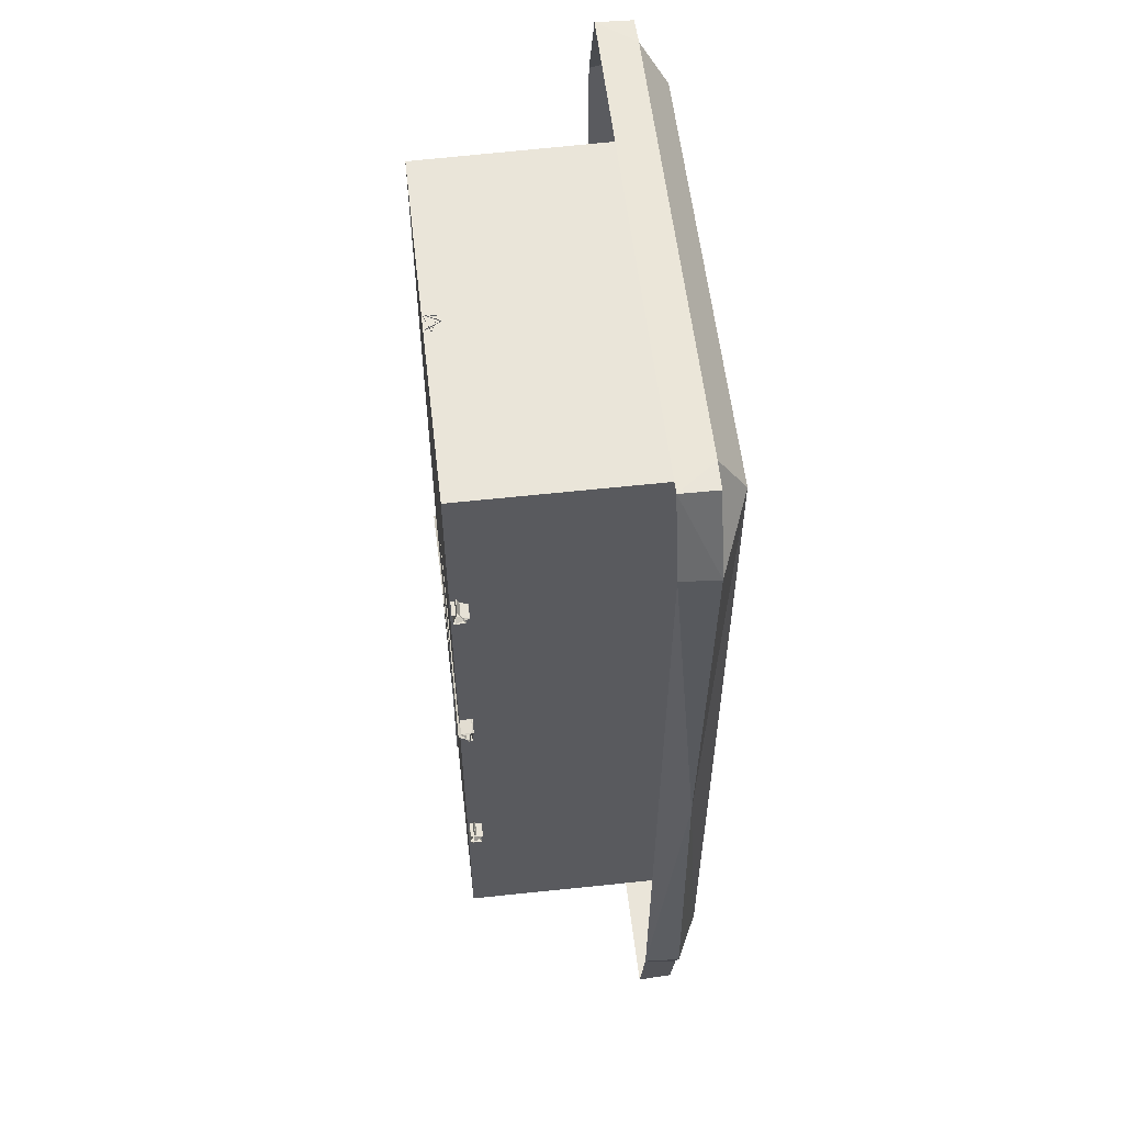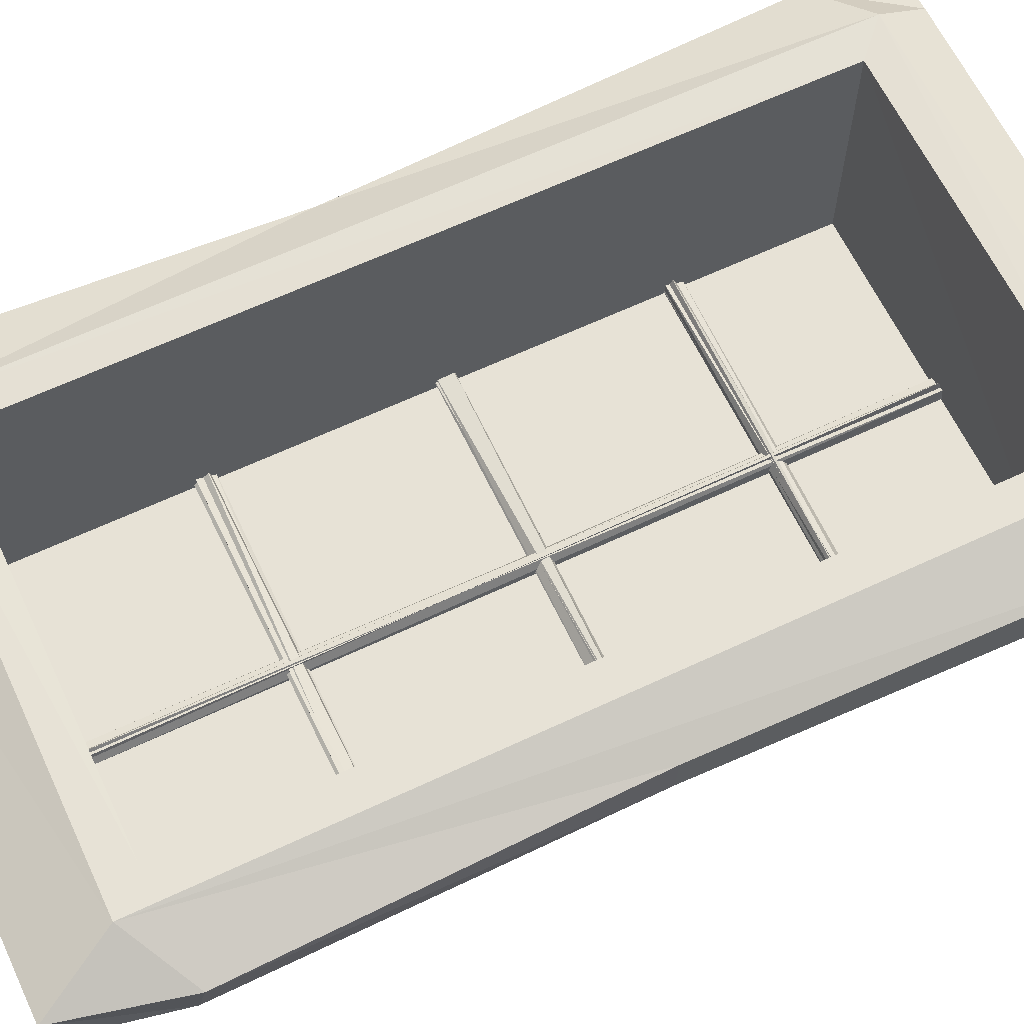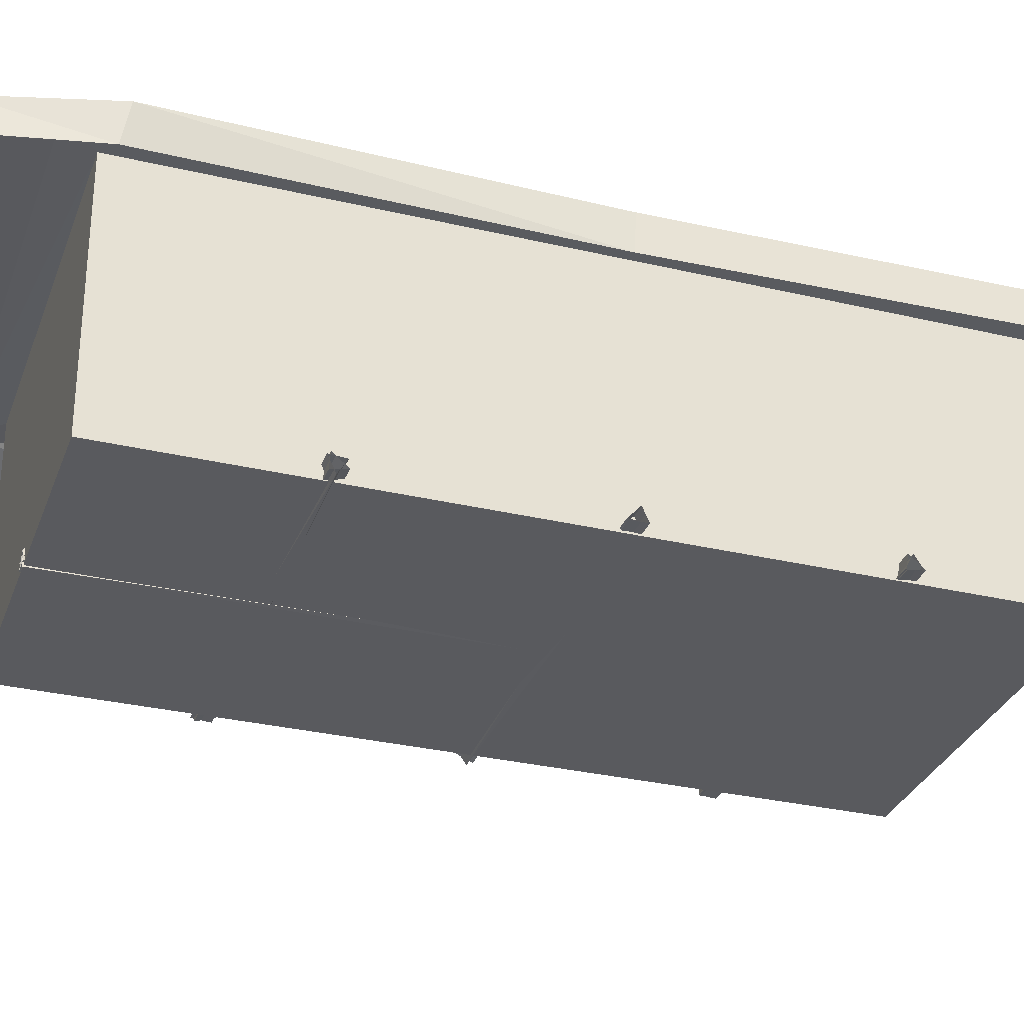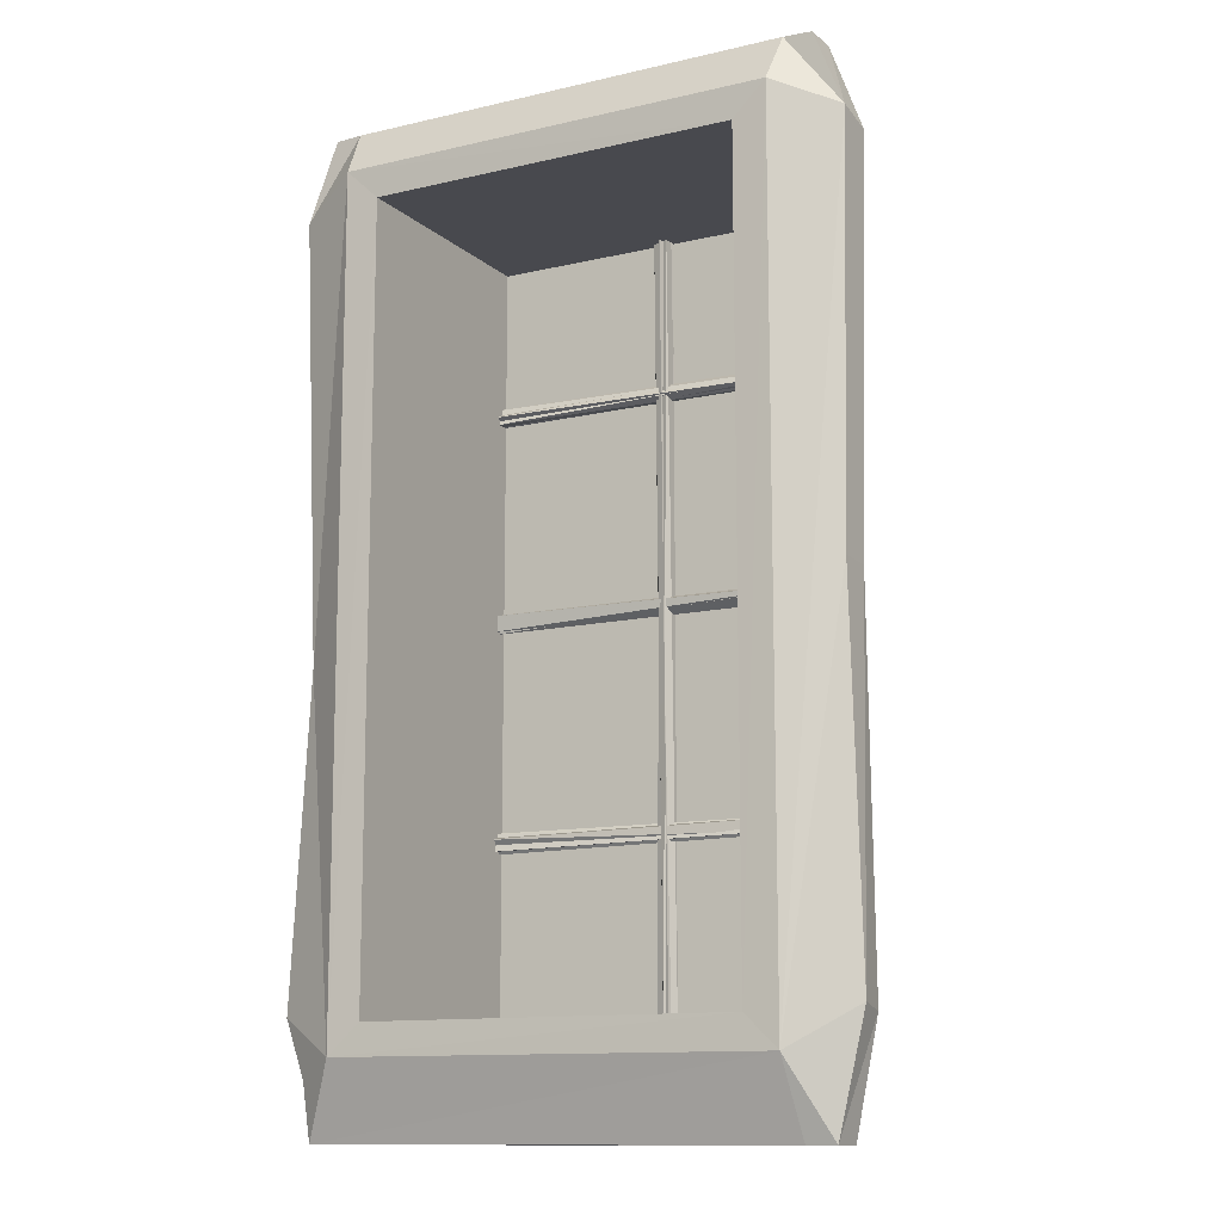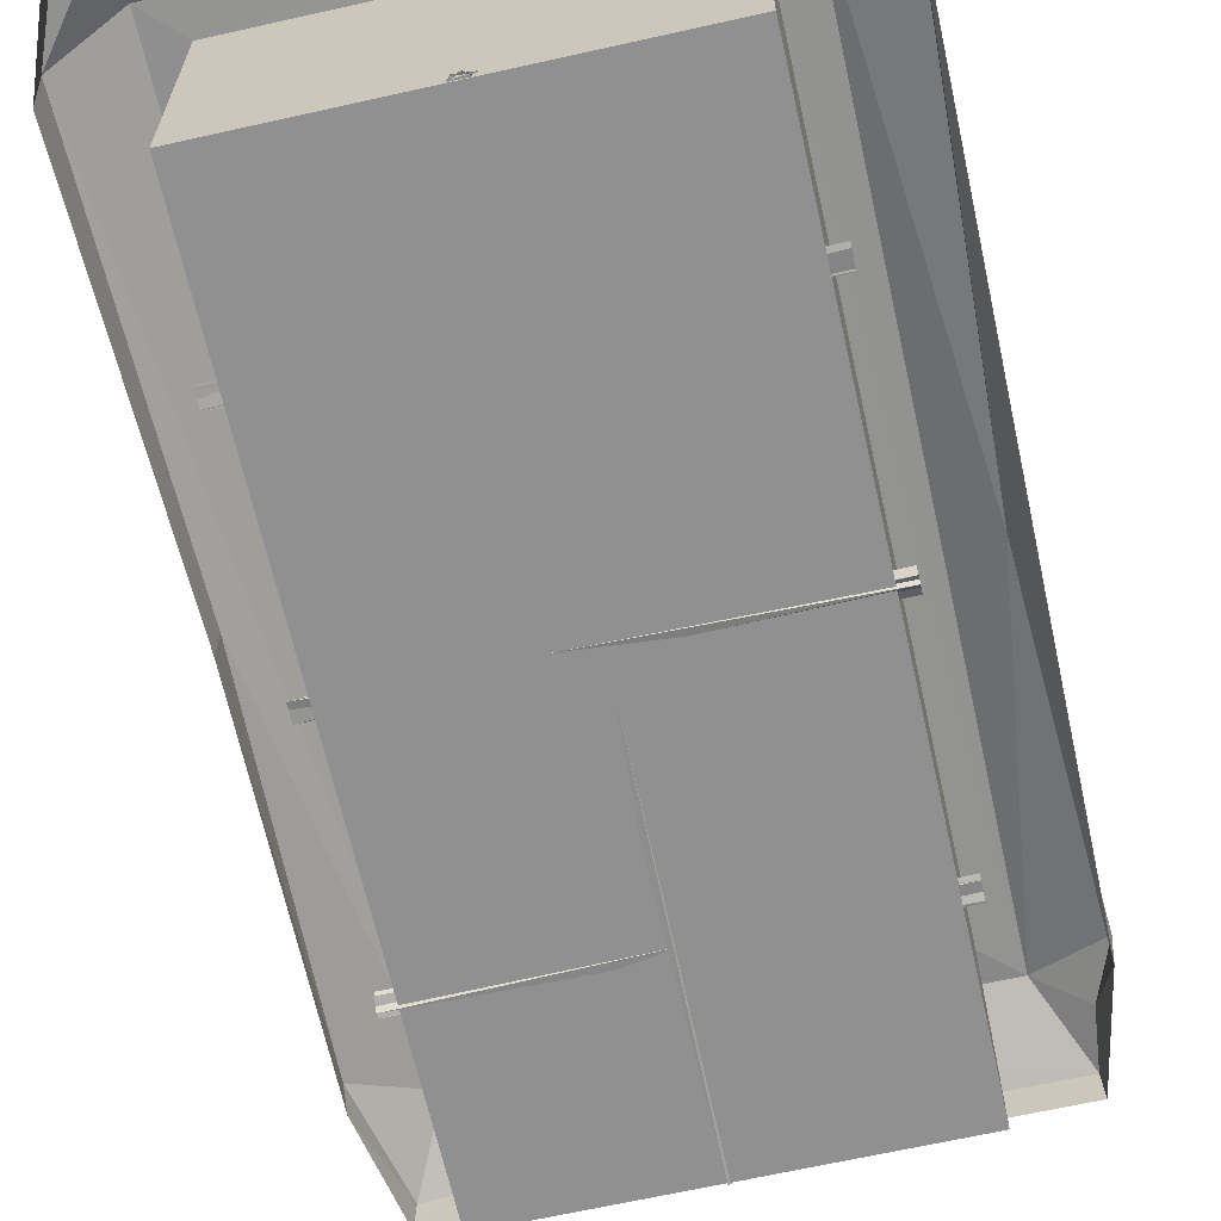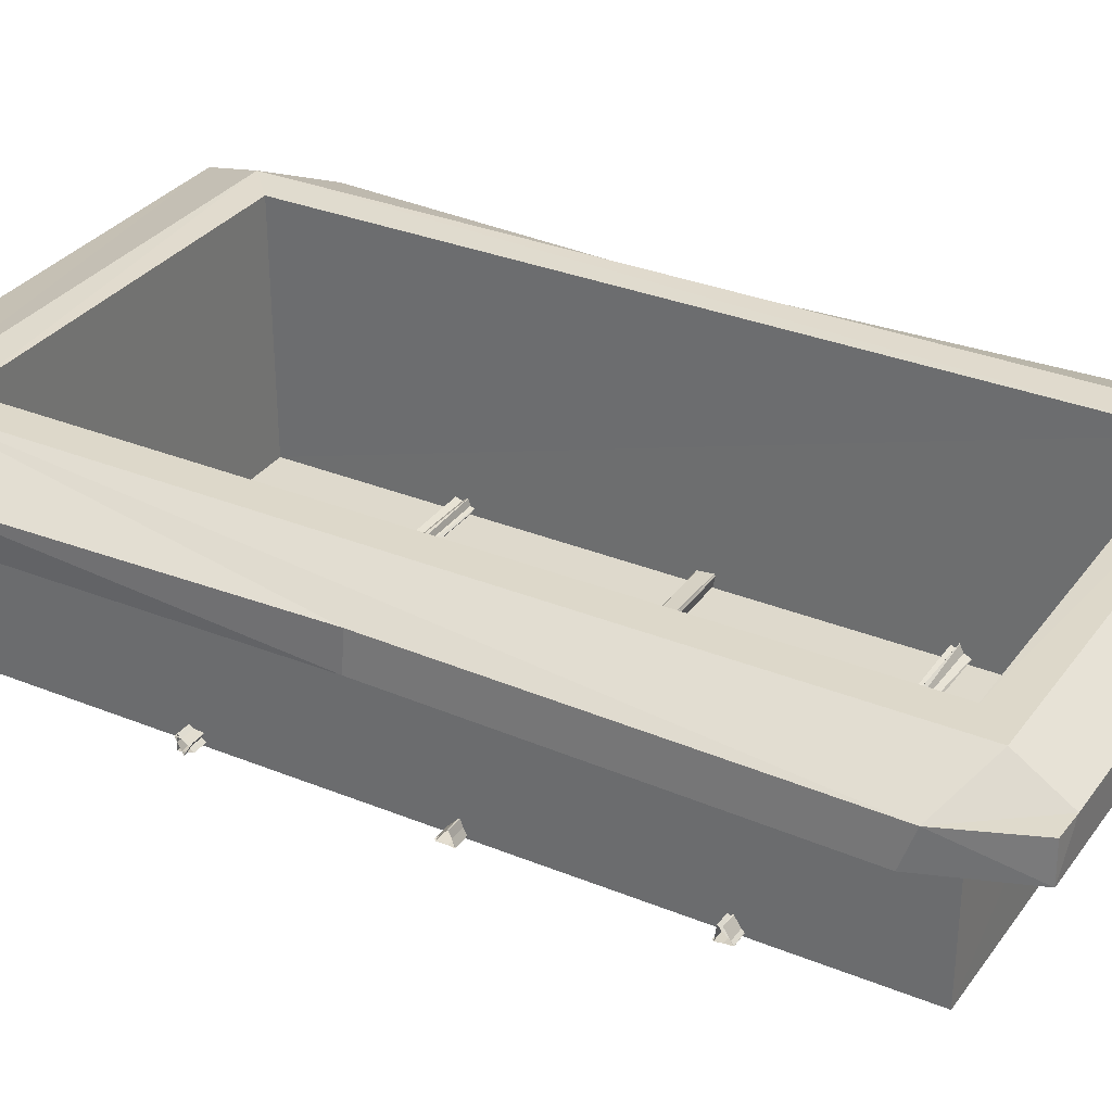
<metadata>
{"format":"obj","ext":"obj","renderer":"f3d","projection":"perspective","resolution":1024,"background":"white","views":[{"elev":57.4,"azim":-96.6,"up":"+Y"},{"elev":63.8,"azim":64.6,"up":"+Z"},{"elev":-31.2,"azim":71.4,"up":"+Z"},{"elev":-12.4,"azim":28.4,"up":"+Y"},{"elev":-65.8,"azim":-167.3,"up":"+Z"},{"elev":31.9,"azim":119.9,"up":"+Z"}]}
</metadata>
<code>
o Plane.002_Plane.015
v 0.3619 1.011 0.1508
v -0.3619 1.006 0.1462
v 0.3619 1.037 0.1301
v -0.3619 1.039 0.1354
v 0.3619 1.009 0.1237
v -0.3619 1.008 0.1248
v -0.3619 1.403 0.1435
v 0.3619 1.402 0.1292
v -0.3619 1.432 0.1464
v 0.3619 1.423 0.1515
v 0.3619 1.432 0.1256
v -0.3619 1.42 0.1197
v -0.3619 1.789 0.1272
v 0.3619 1.796 0.1508
v 0.3619 1.82 0.129
v -0.3619 1.818 0.125
v -0.3619 1.804 0.1528
v 0.3619 1.792 0.1244
v -0.01925 2.089 0.136
v -0.01399 0.6928 0.1256
v 0.01107 2.089 0.1473
v 0.01505 0.6928 0.1279
v 0.01325 2.089 0.1251
v -0.3349 2.087 0.123
v -0.478 1.288 0.5085
v -0.4082 2.236 0.5078
v -0.3619 1.002 0.1296
v 0.3619 1.006 0.1463
v 0.3619 1.035 0.1443
v 0.3619 1.019 0.1191
v -0.3619 1.028 0.1497
v -0.3619 1.034 0.1272
v -0.3619 1.399 0.1379
v 0.3619 1.421 0.1513
v -0.3619 1.433 0.1437
v 0.3619 1.433 0.1271
v 0.3619 1.403 0.1264
v -0.3619 1.43 0.1245
v -0.3619 1.791 0.1464
v -0.3619 1.791 0.1263
v 0.3619 1.804 0.1517
v 0.3619 1.819 0.1275
v -0.3619 1.823 0.1336
v 0.3619 1.79 0.1253
v 0.01492 2.089 0.1276
v 0.008577 0.6928 0.149
v -0.000289 2.089 0.1527
v -0.01375 2.089 0.1255
v -0.01718 0.6928 0.1396
v 0.00868 0.6928 0.1209
v 0.4579 2.236 0.4432
v 0.4653 0.5013 0.4432
v 0.51 2.1 0.5067
v 0.4985 1.368 0.4432
v 0.3969 0.6354 0.5576
v 0.3354 0.6946 0.1233
v 0.4971 1.372 0.5095
v 0.5048 0.6939 0.4432
v -0.4571 2.234 0.5072
v -0.4631 0.5018 0.5055
v -0.3967 0.6378 0.5578
v -0.3986 2.147 0.5578
v -0.3375 2.089 0.5561
v -0.337 0.6928 0.5551
v -0.3355 0.6954 0.1234
v 0.3974 2.148 0.5576
v 0.3375 2.089 0.5563
v 0.3376 0.6924 0.5565
v -0.475 0.603 0.5103
v -0.5125 2.089 0.5085
v -0.513 0.7044 0.5073
v -0.4653 0.5013 0.4432
v 0.4627 0.5019 0.5034
v 0.516 2.079 0.4432
v 0.4127 0.5018 0.5077
v 0.4061 2.236 0.5077
v 0.5127 0.7052 0.5072
v 0.3347 2.087 0.1231
v 0.457 2.235 0.507
v -0.5064 0.6976 0.4432
v 0.000514 0.6928 0.1523
v -0.5105 2.093 0.4432
v -0.4578 2.236 0.4432
f 62 76 26
f 26 70 62
f 24 78 63
f 61 25 71
f 70 26 59
f 83 82 70
f 72 52 75
f 54 74 53 57
f 77 73 58
f 51 79 53
f 78 67 63
f 80 72 60 69
f 67 66 62
f 54 57 77
f 62 66 76
f 68 55 66
f 57 53 55
f 56 68 67
f 78 56 67
f 53 74 51
f 51 76 79
f 51 83 76
f 61 68 64
f 60 72 75
f 63 67 62
f 62 25 61
f 56 65 64 68
f 80 69 71
f 59 83 70
f 83 59 26
f 65 24 63
f 70 82 25
f 61 63 62
f 80 25 82
f 25 80 71
f 25 62 70
f 63 61 64
f 61 71 69
f 61 69 60
f 64 65 63
f 68 61 55
f 52 73 75
f 76 53 79
f 73 77 55
f 68 66 67
f 58 54 77
f 53 76 66
f 55 60 75
f 55 75 73
f 57 55 77
f 58 73 52
f 55 61 60
f 83 26 76
f 55 53 66
f 24 65 56
f 24 56 78
f 6 5 1
f 4 3 5
f 5 6 4
f 7 12 8
f 9 7 10
f 20 81 19
f 22 21 81
f 50 45 47 46
f 31 27 28
f 32 31 29
f 33 37 34
f 35 34 36
f 37 33 38
f 44 41 39
f 41 43 39
f 43 41 42
f 48 50 49
f 1 2 6
f 1 4 2
f 4 1 3
f 7 8 10
f 9 10 11
f 9 11 12
f 12 11 8
f 14 13 18
f 14 17 13
f 15 16 17
f 15 17 14
f 16 15 18
f 16 18 13
f 21 19 81
f 22 23 21
f 20 23 22
f 19 23 20
f 27 30 28
f 28 29 31
f 29 30 32
f 30 27 32
f 33 34 35
f 35 36 38
f 37 38 36
f 44 39 40
f 44 43 42
f 43 44 40
f 47 49 46
f 48 49 47
f 48 45 50

</code>
